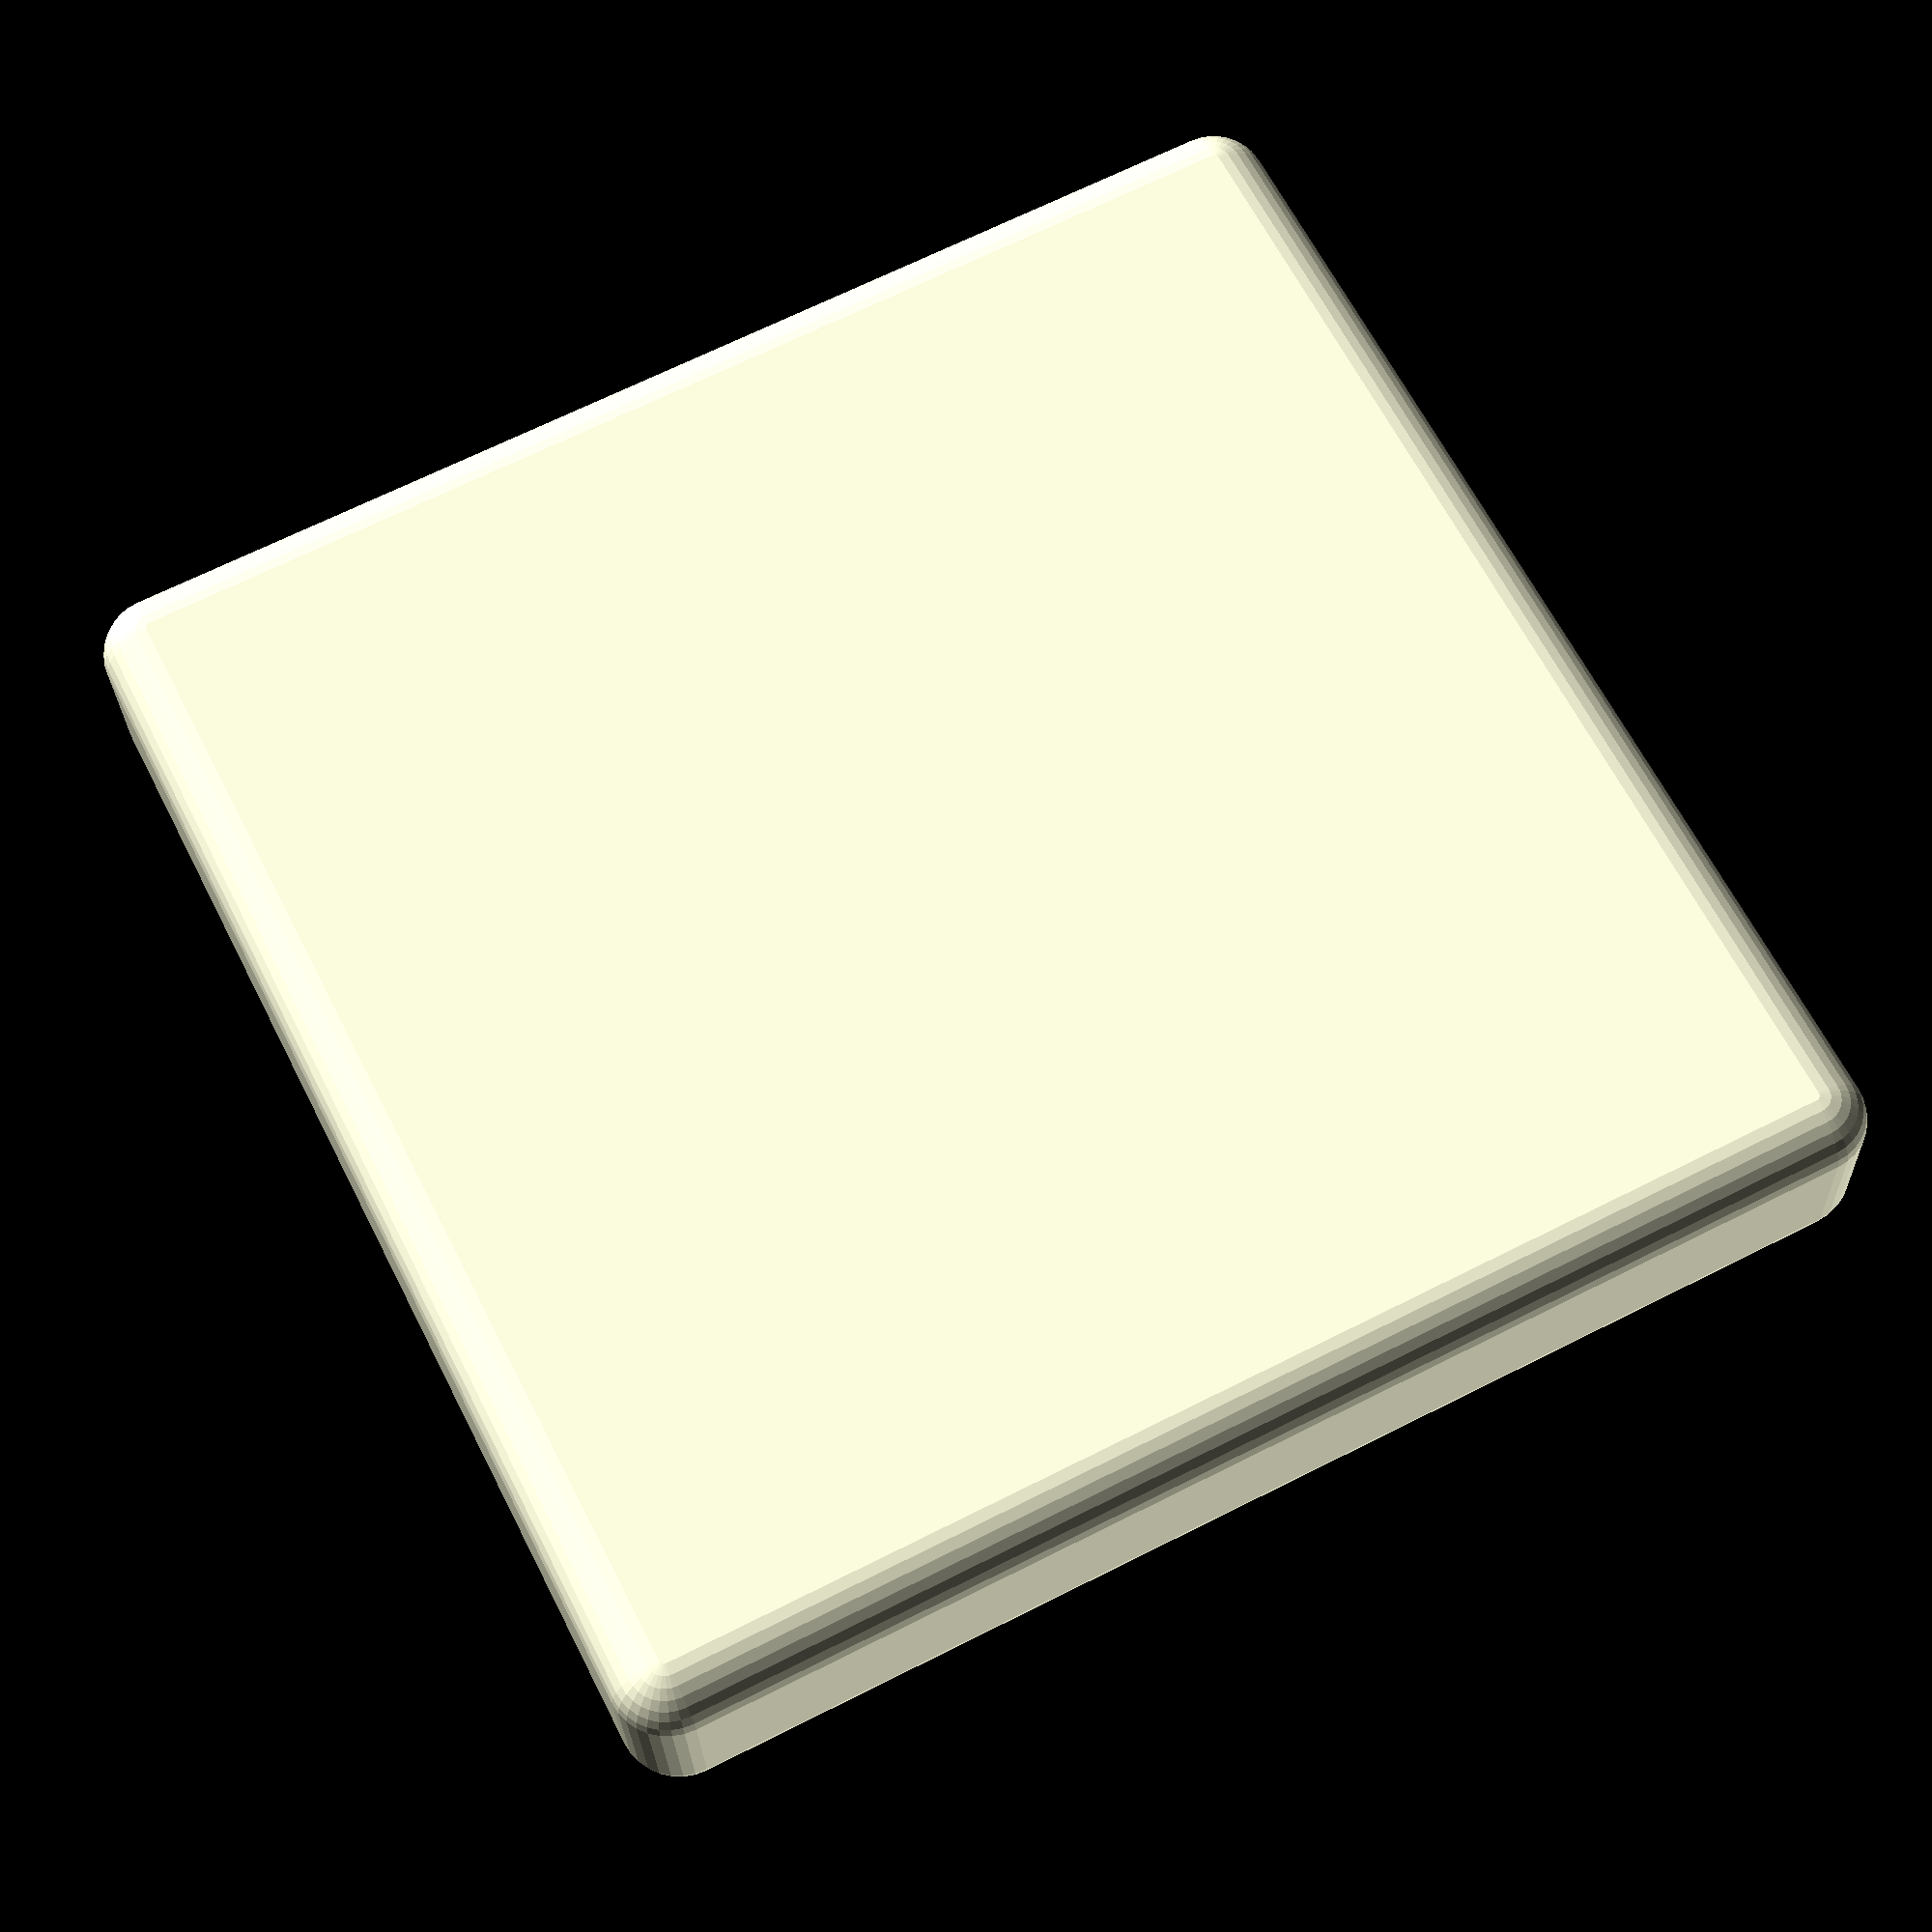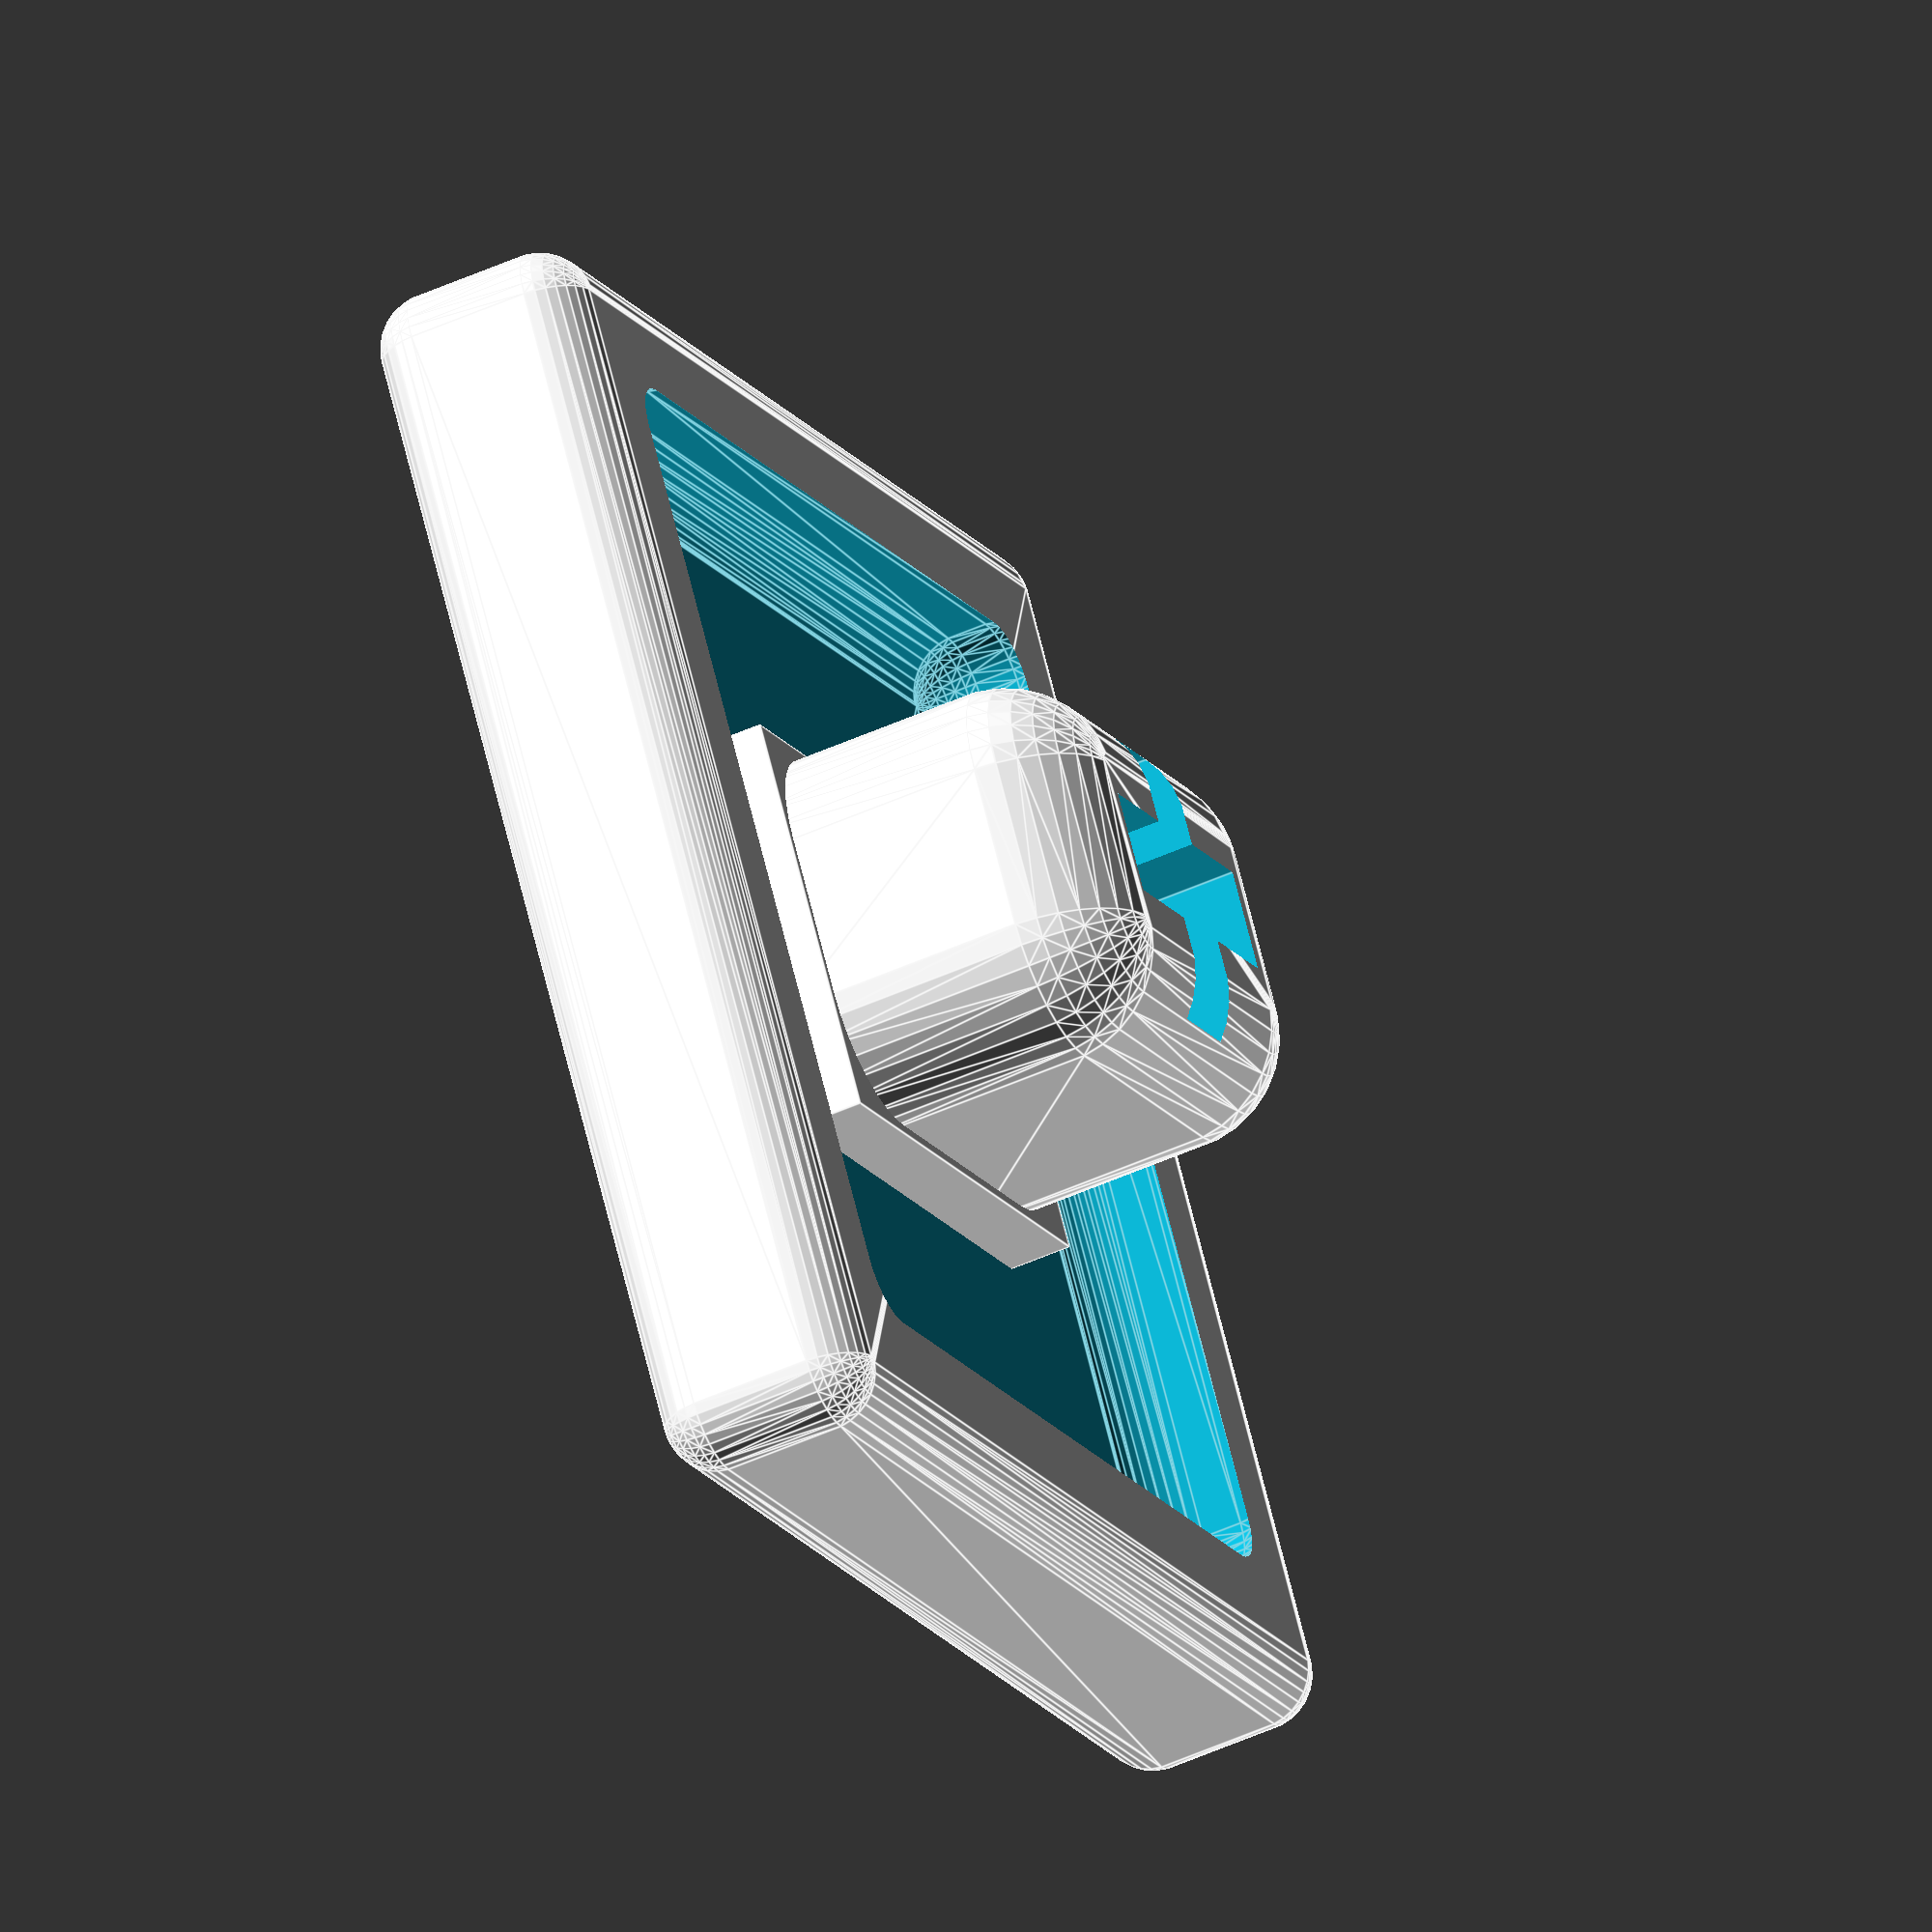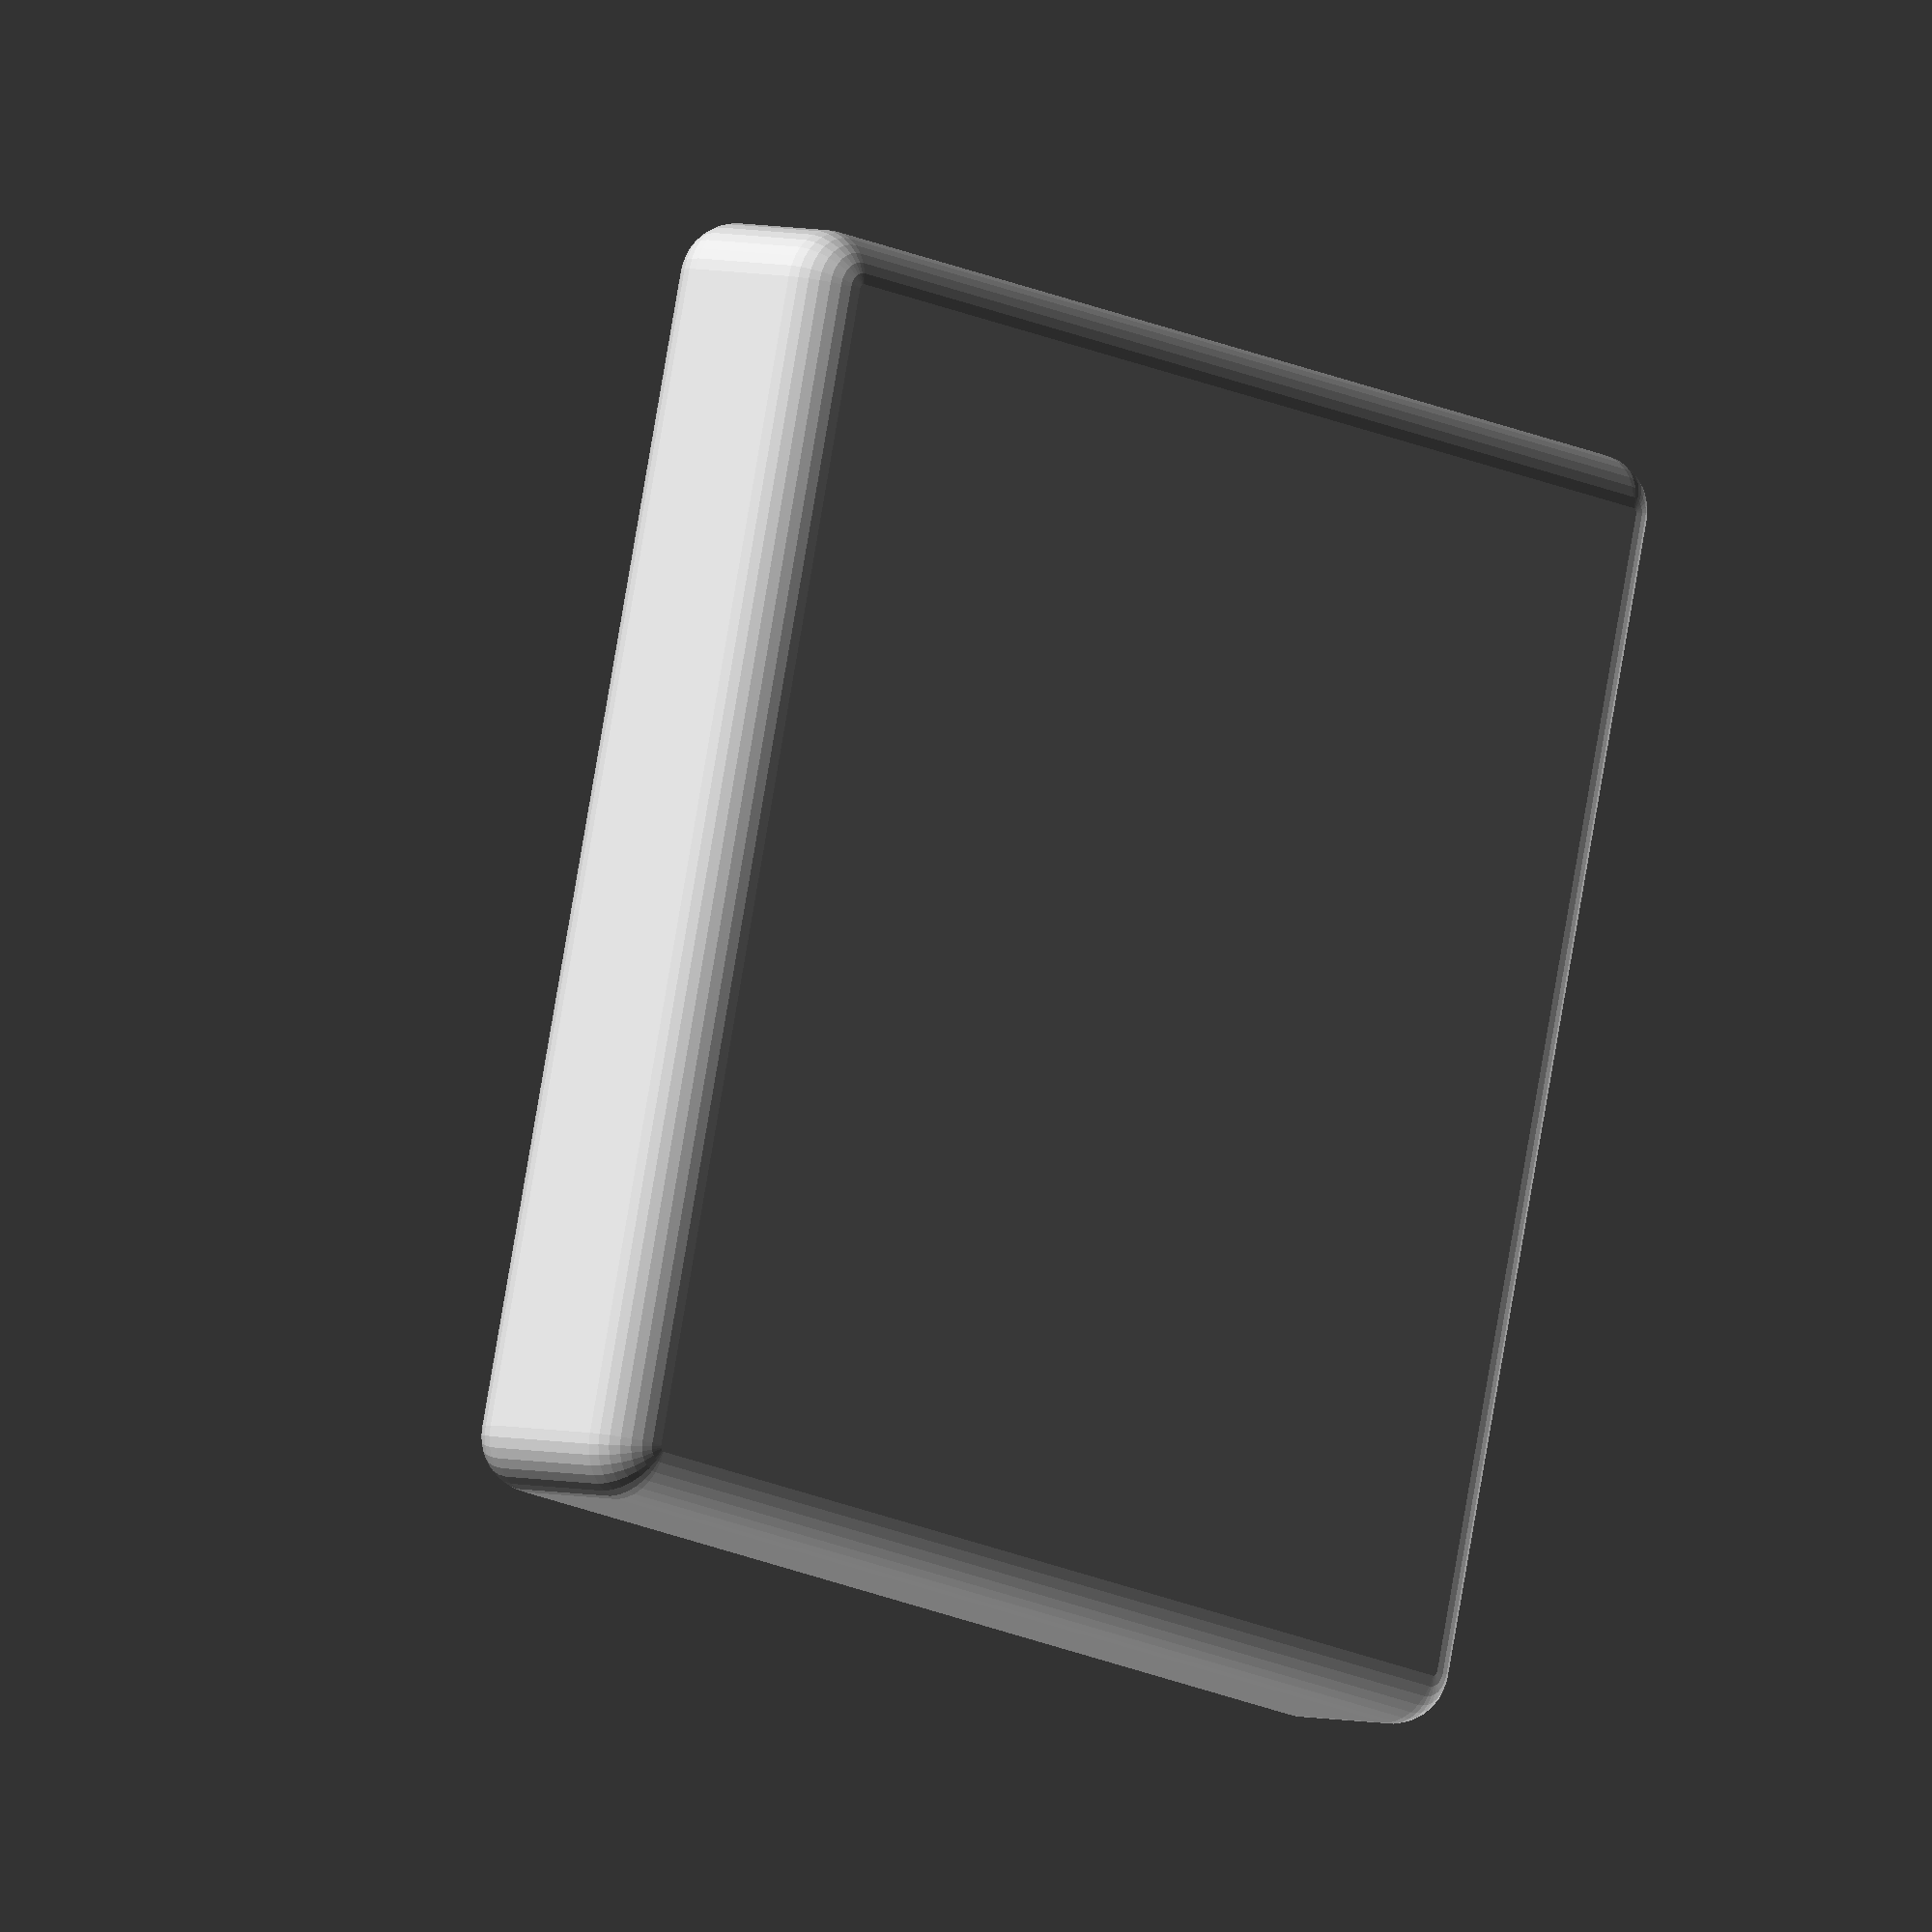
<openscad>
// Generated by SolidPython 0.4.6 on 2020-03-25 14:34:58


union() {
	difference() {
		minkowski() {
			cube(center = true, size = [15.5000000000, 15.5000000000, 1.5000000000]);
			sphere($fn = 32, r = 0.7500000000);
		}
		translate(v = [0, 0, 1.1000000000]) {
			minkowski() {
				cube(center = true, size = [12.1000000000, 12.1000000000, 0.4000000000]);
				sphere($fn = 32, r = 0.7500000000);
			}
		}
	}
	union() {
		difference() {
			translate(v = [0, 0, 2.0000000000]) {
				minkowski() {
					cube(center = true, size = [4.2500000000, 2.2500000000, 3.0000000000]);
					sphere($fn = 32, r = 1.5000000000);
				}
			}
			translate(v = [0, 0, 5]) {
				union() {
					cube(center = true, size = [4.1000000000, 1.4000000000, 6]);
					cube(center = true, size = [1.2000000000, 4.1000000000, 6]);
				}
			}
		}
		cube(center = true, size = [7.5000000000, 5.5000000000, 2]);
	}
}
/***********************************************
*********      SolidPython code:      **********
************************************************
 
#!/usr/bin/env python
"""
keycaps

mostly ported from
https://www.thingiverse.com/thing:2766779
"""

import os
import sys
import solid as s


_SLOP = 0.05


def cross(h=4, slop=_SLOP):

    out = s.union()(
        s.cube([4 + 2 * slop, 1.3 + 2 * slop, h], center=True),
        s.cube([1.1 + 2 * slop, 4 + 2 * slop, h], center=True),
    )

    return out


def rounded_cube(x, y, z, r, segments=32, center=True):
    out = s.minkowski()(
        s.cube([x - 2 * r, y - 2 * r, z - 2 * r], center=center),
        s.sphere(r=r, segments=segments),
    )

    return out


def mx_post(h, z_offset):
    """post to connect to mx switch
    """
    out = s.difference()(
        s.translate([0, 0, (7 / 2) - z_offset])(rounded_cube(7.25, 5.25, h, 1.5)),
        s.translate([0, 0, 5])(cross(h=h)),
    )

    out = s.union()(out, s.cube([7.5, 5.5, 2], center=True))
    return out


def flat_cap(x, y, z, r, recess=0):
    """flat_cap
    x, y, z cap dimensions
    r (int): radius for rounded edges
    recess: decimal, percent of cap to remove
    """

    cap = rounded_cube(x, y, z, r)

    if recess > 0:
        if recess < 1:
            insert = rounded_cube(
                x * recess, y * recess, (z * recess) - 0.5, r, center=True
            )

            cap = s.difference()(
                cap, s.translate([0, 0, z - (z * recess) + 0.5])(insert)
            )

        else:
            raise ValueError(f"recess should be a decimal between 0 and 1")

    out = s.union()(cap, mx_post(6, z / 2))
    return out


if __name__ == "__main__":
    out_dir = sys.argv[1] if len(sys.argv) > 1 else os.curdir

    cap = flat_cap(17, 17, 3, .75, recess=0.8)
    s.scad_render_to_file(cap, f"{out_dir}/flat_cap.scad", include_orig_code=True)

    wide_cap = flat_cap(36, 17, 3, .75, recess=0.8)
    s.scad_render_to_file(wide_cap, f"{out_dir}/wide_cap.scad", include_orig_code=True)
 
 
************************************************/

</openscad>
<views>
elev=205.5 azim=206.8 roll=358.5 proj=p view=wireframe
elev=51.7 azim=326.9 roll=296.0 proj=o view=edges
elev=355.2 azim=165.5 roll=132.3 proj=o view=solid
</views>
